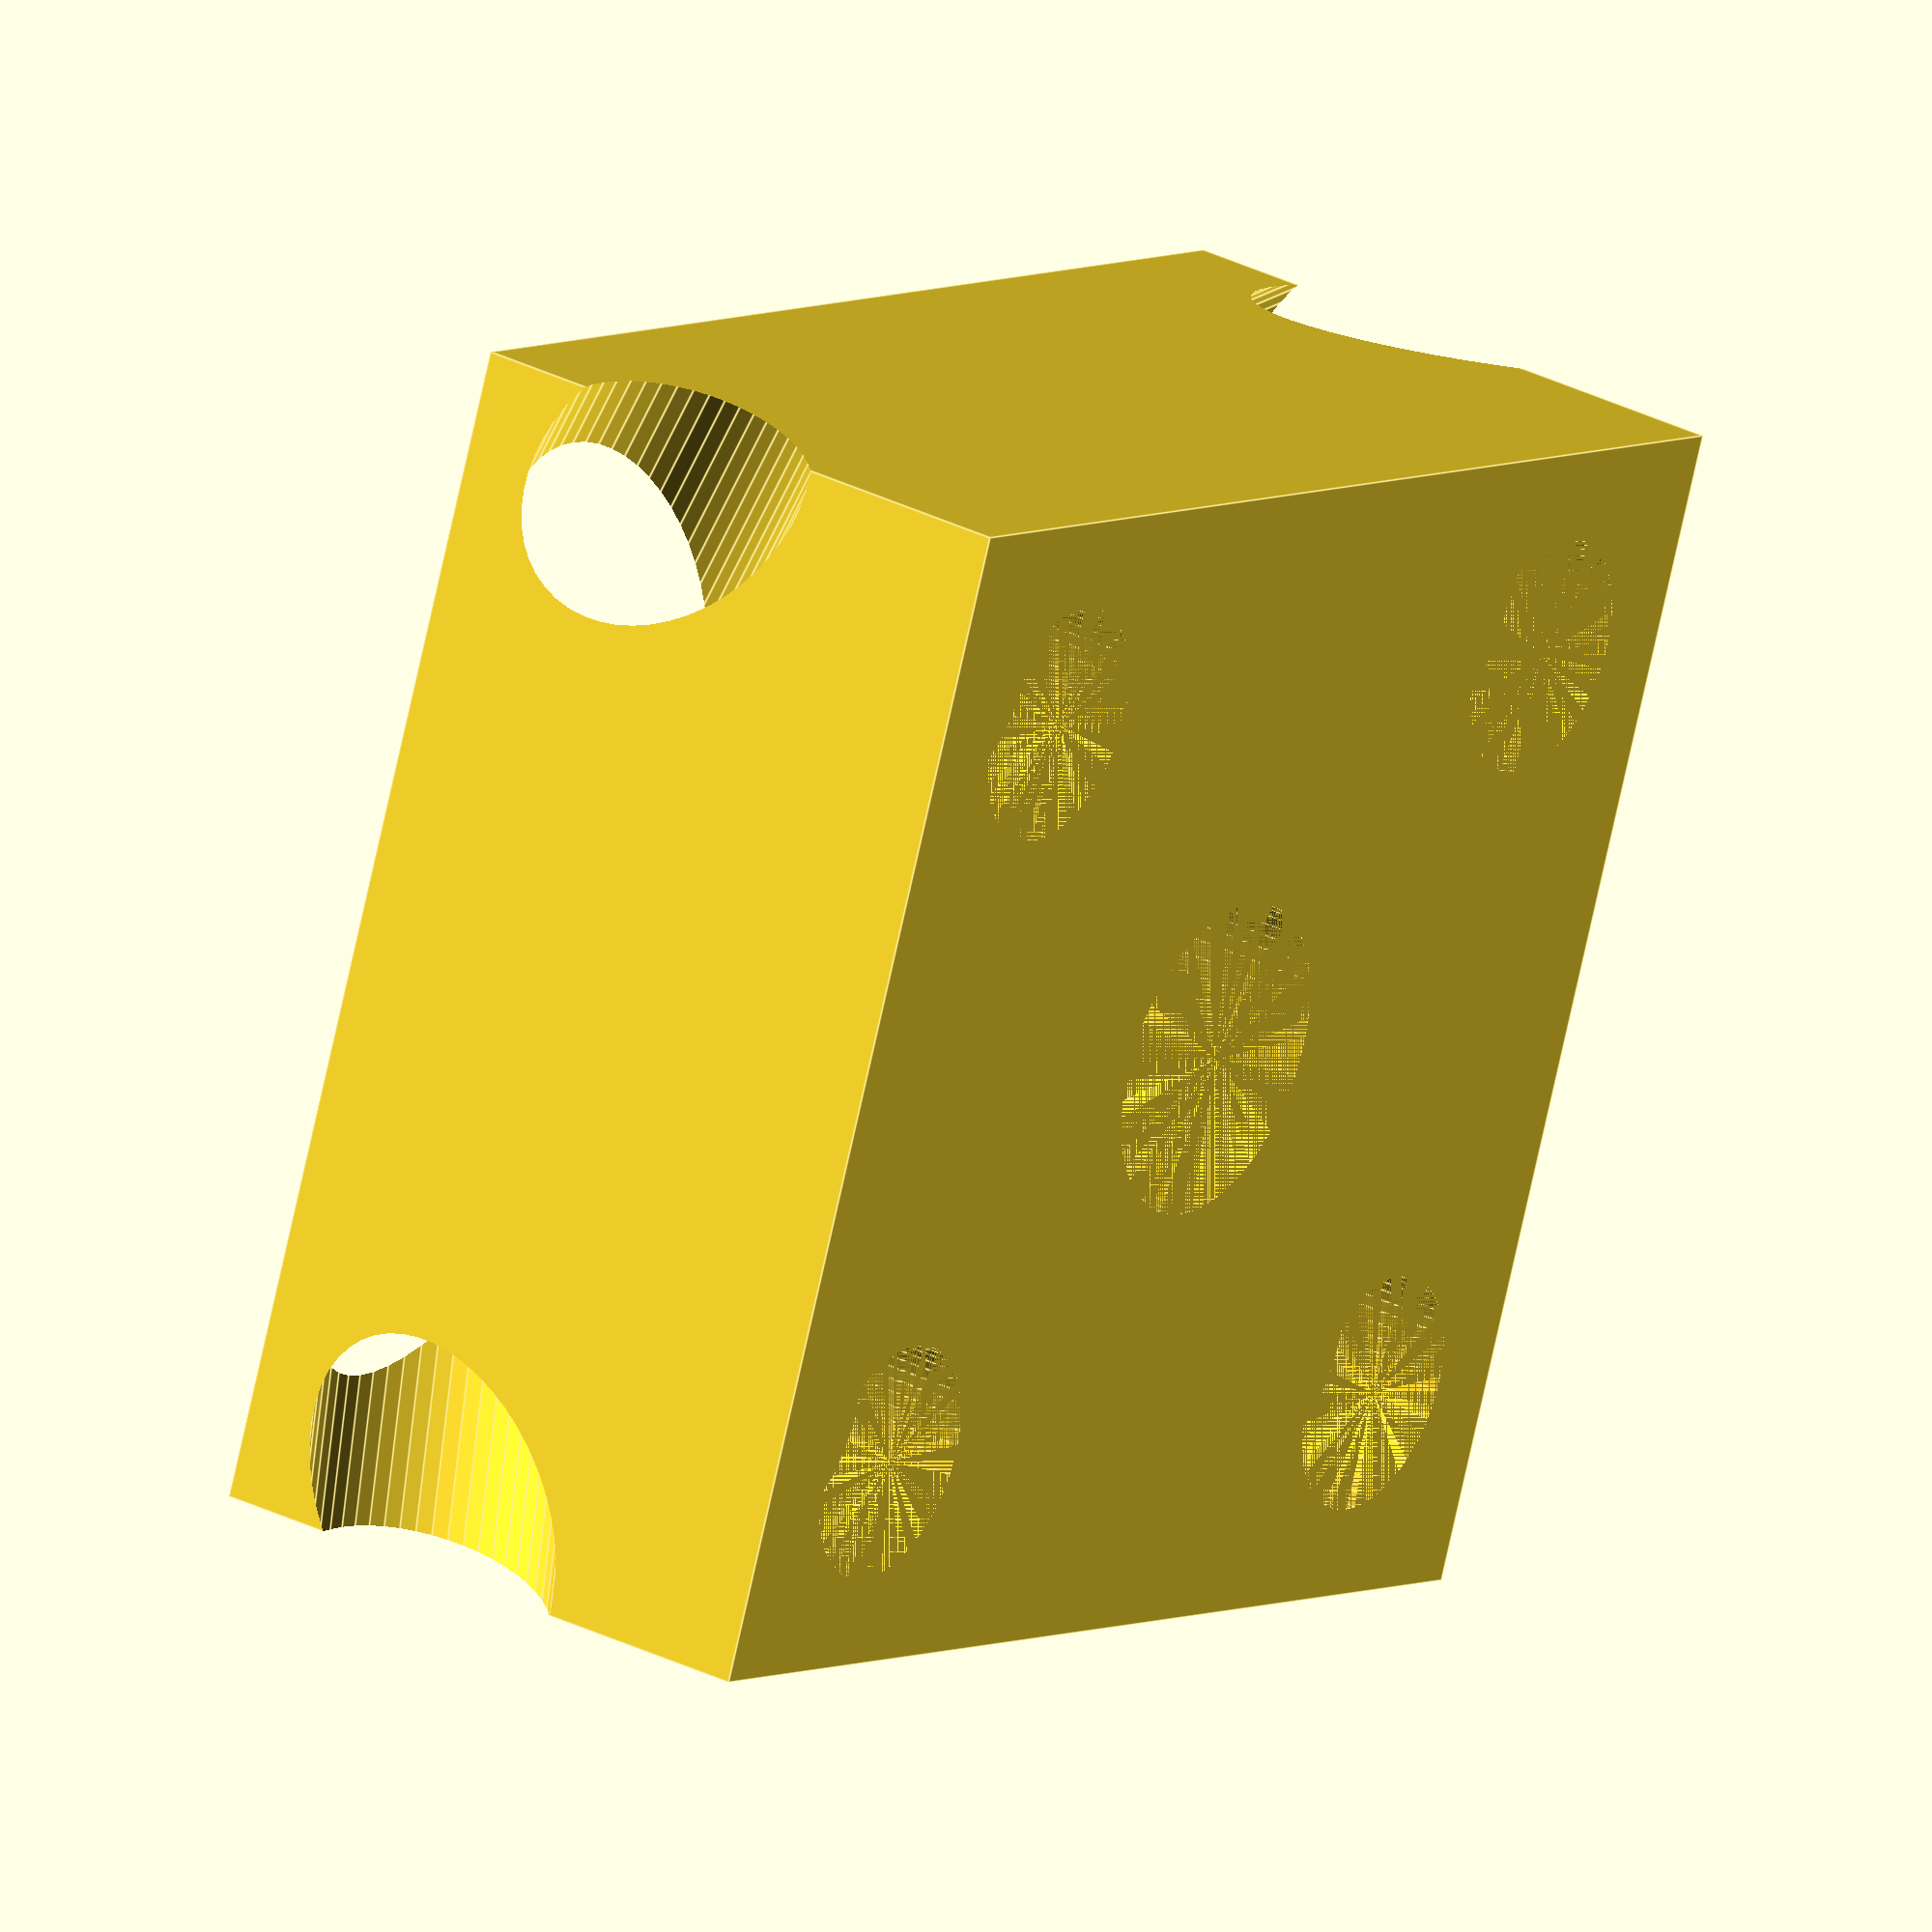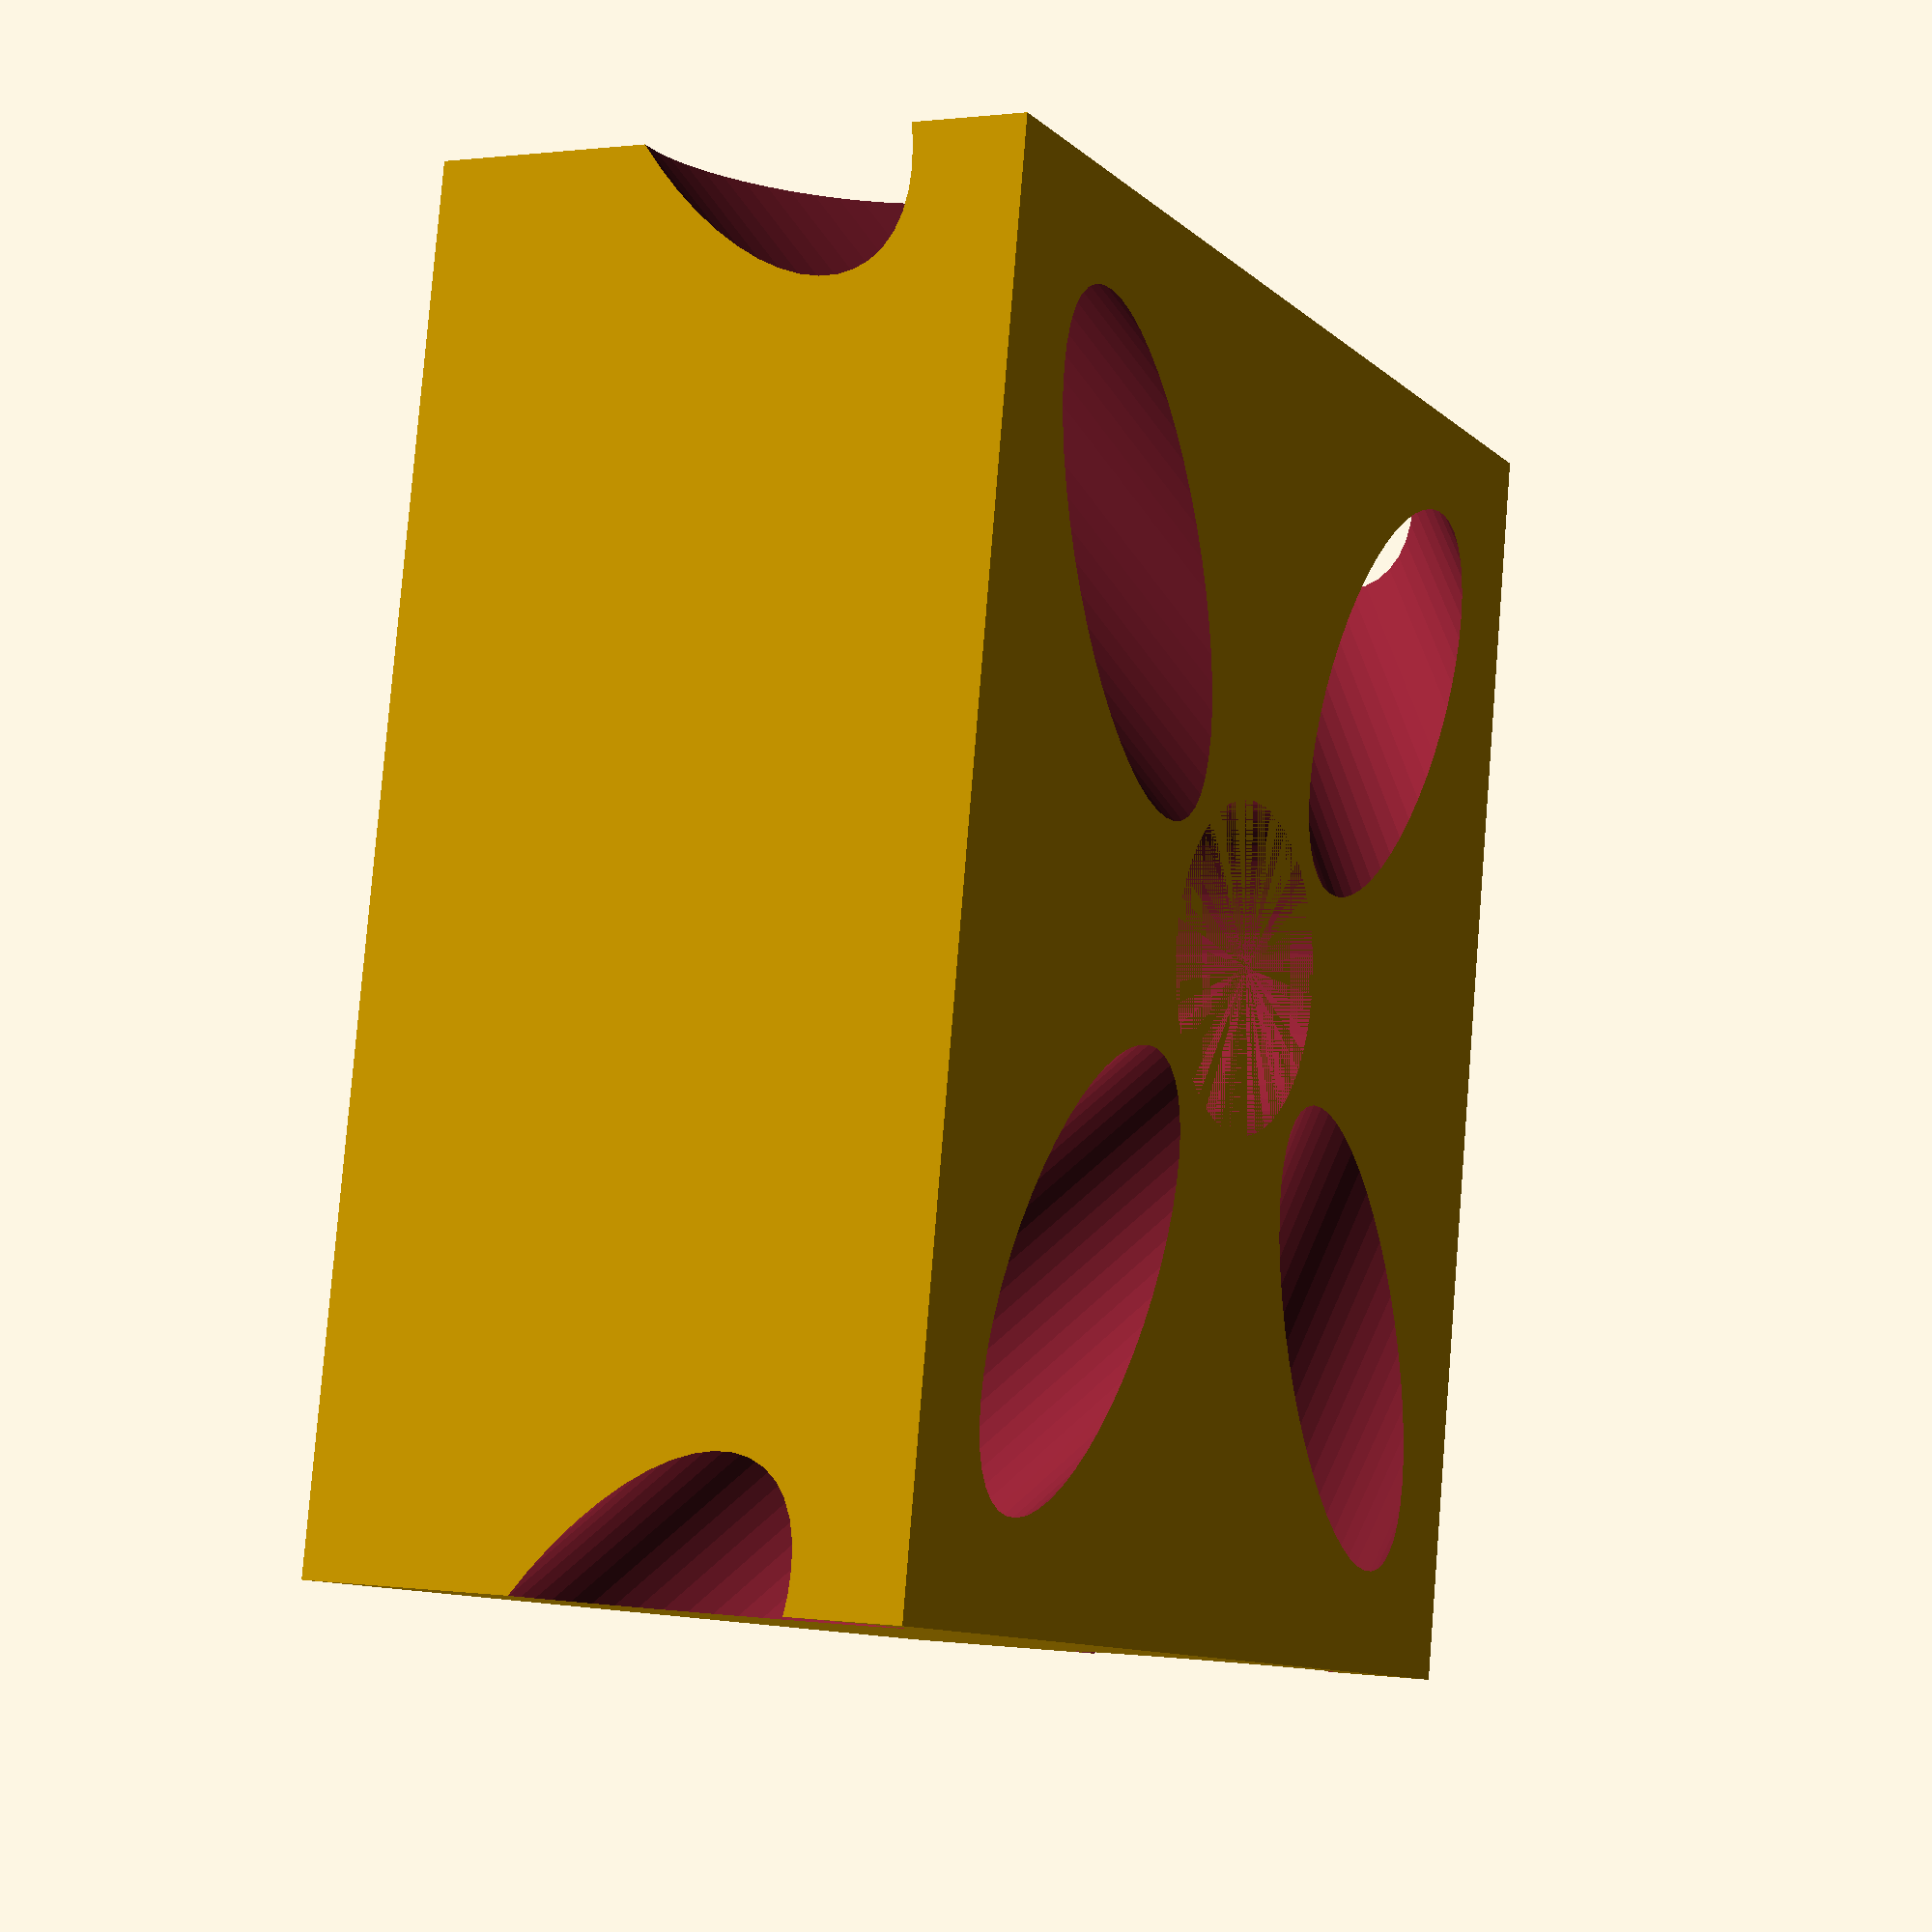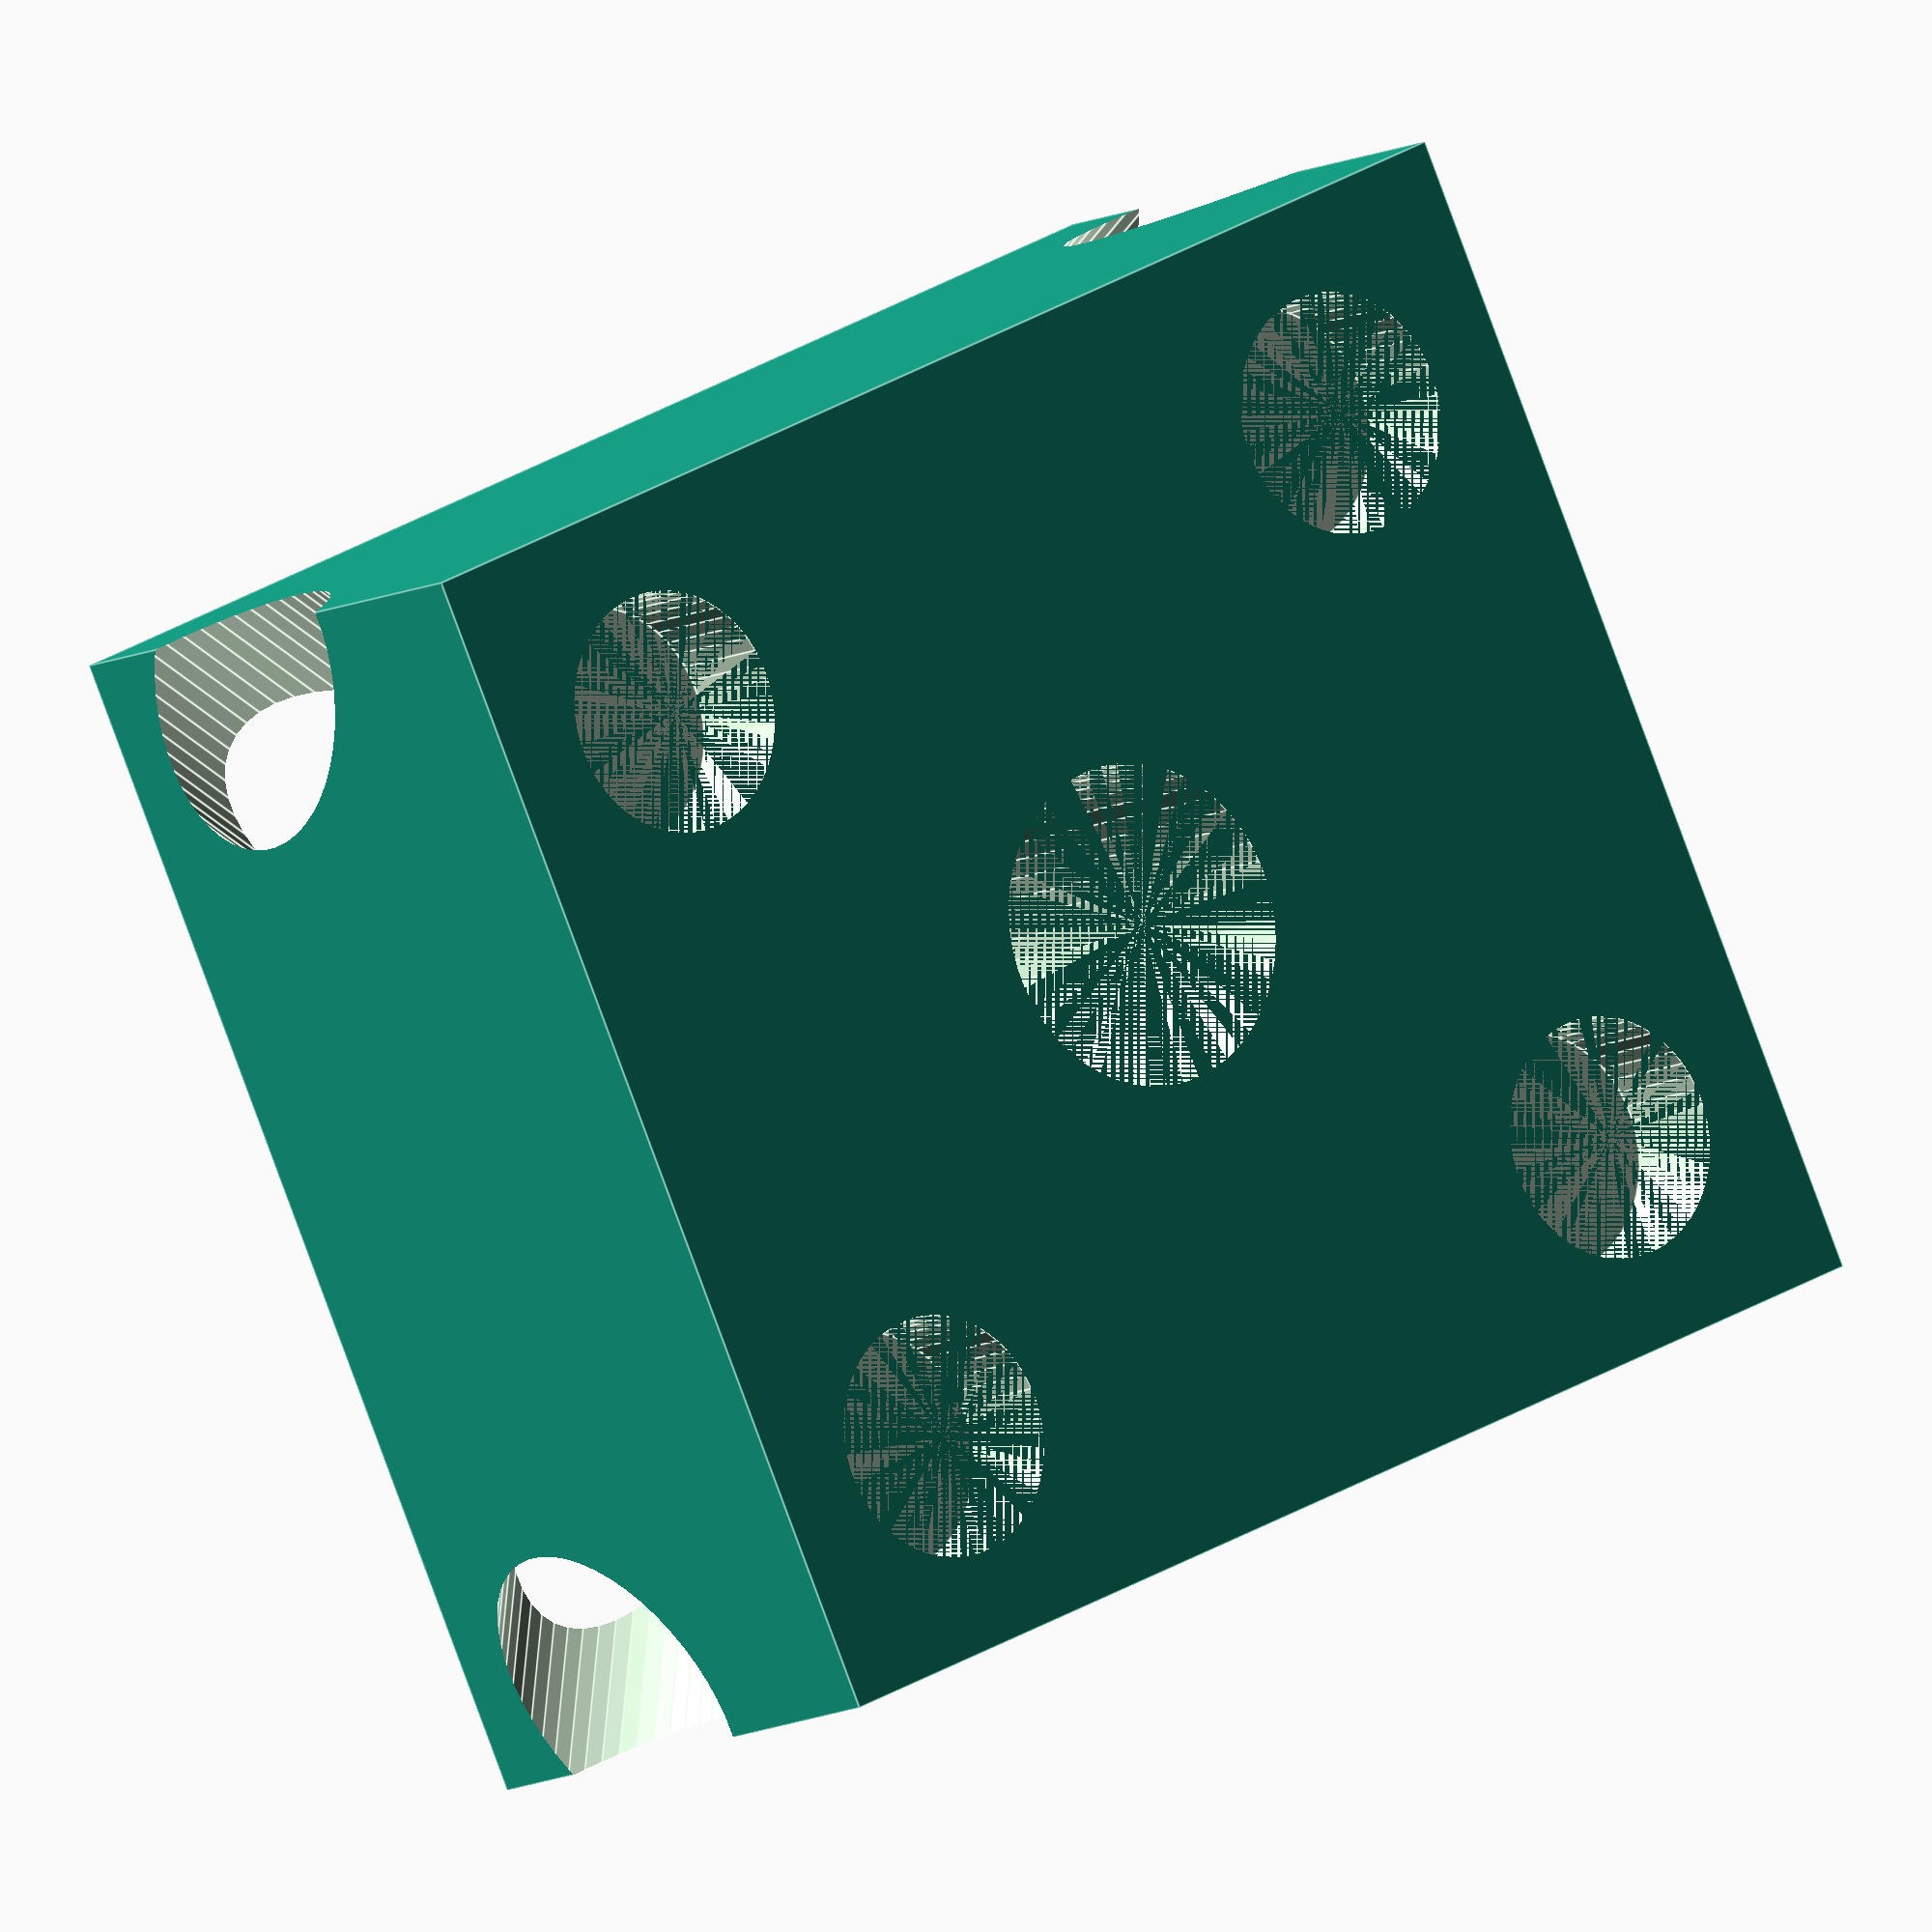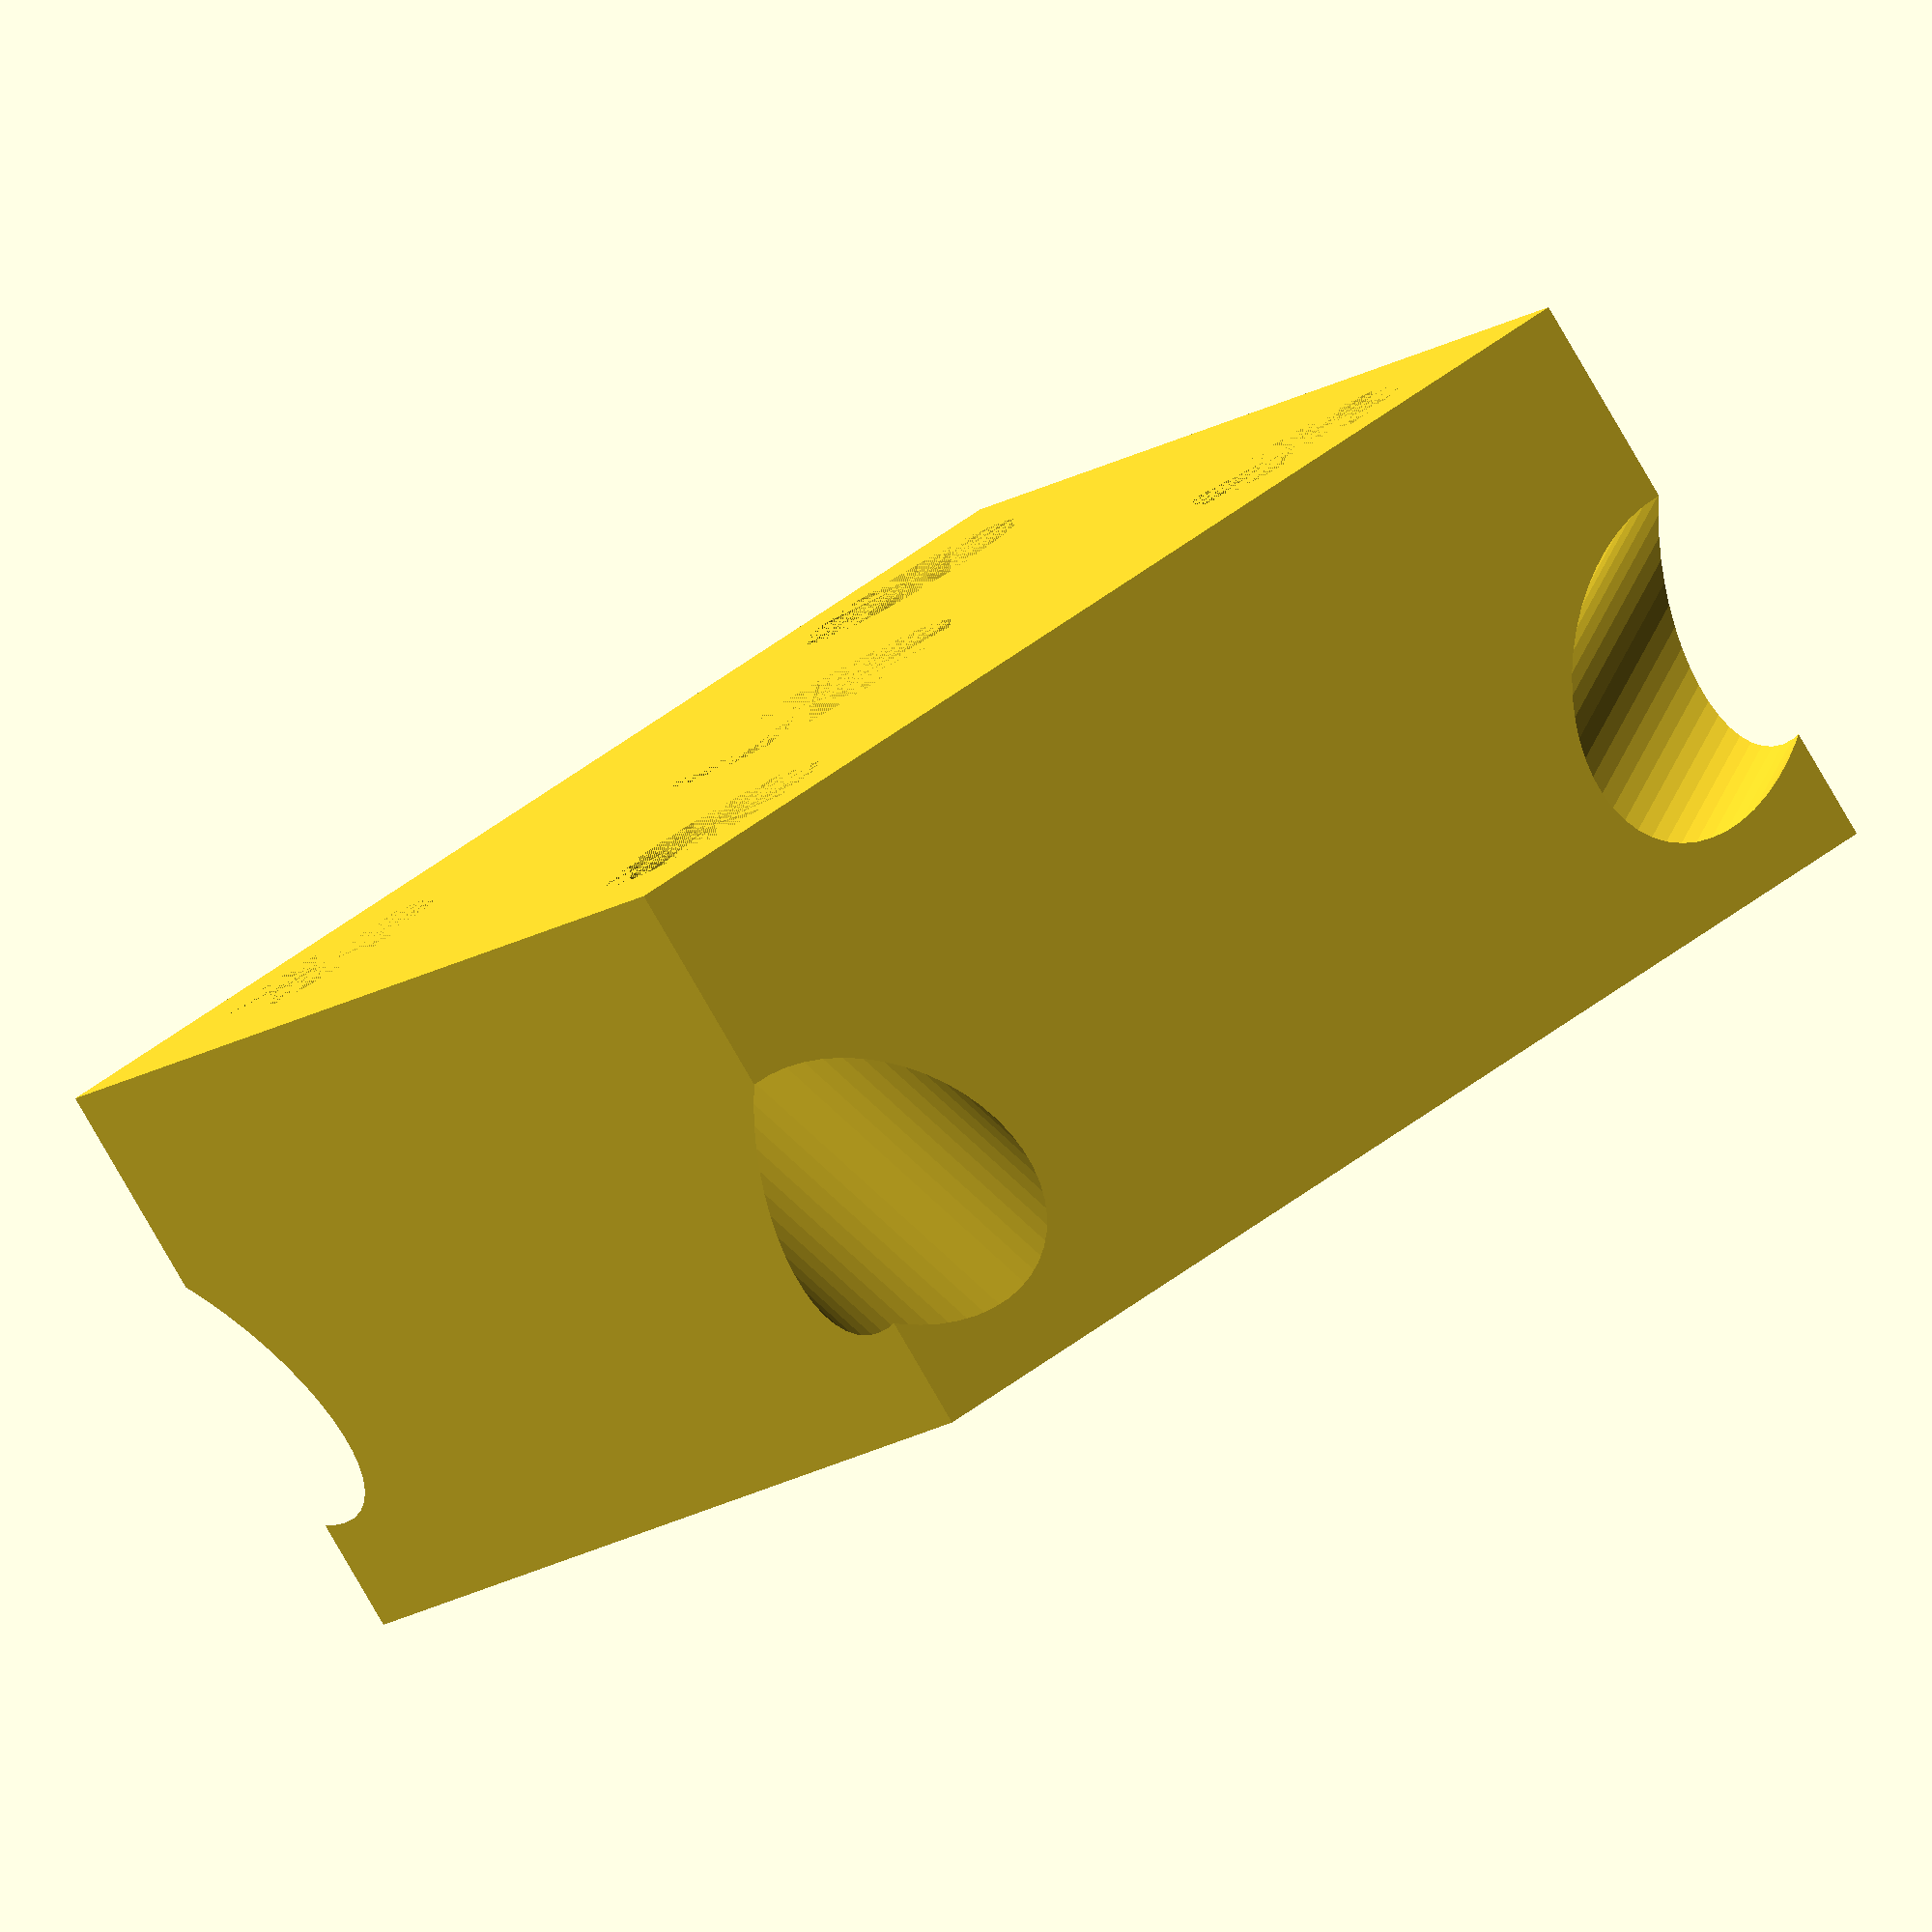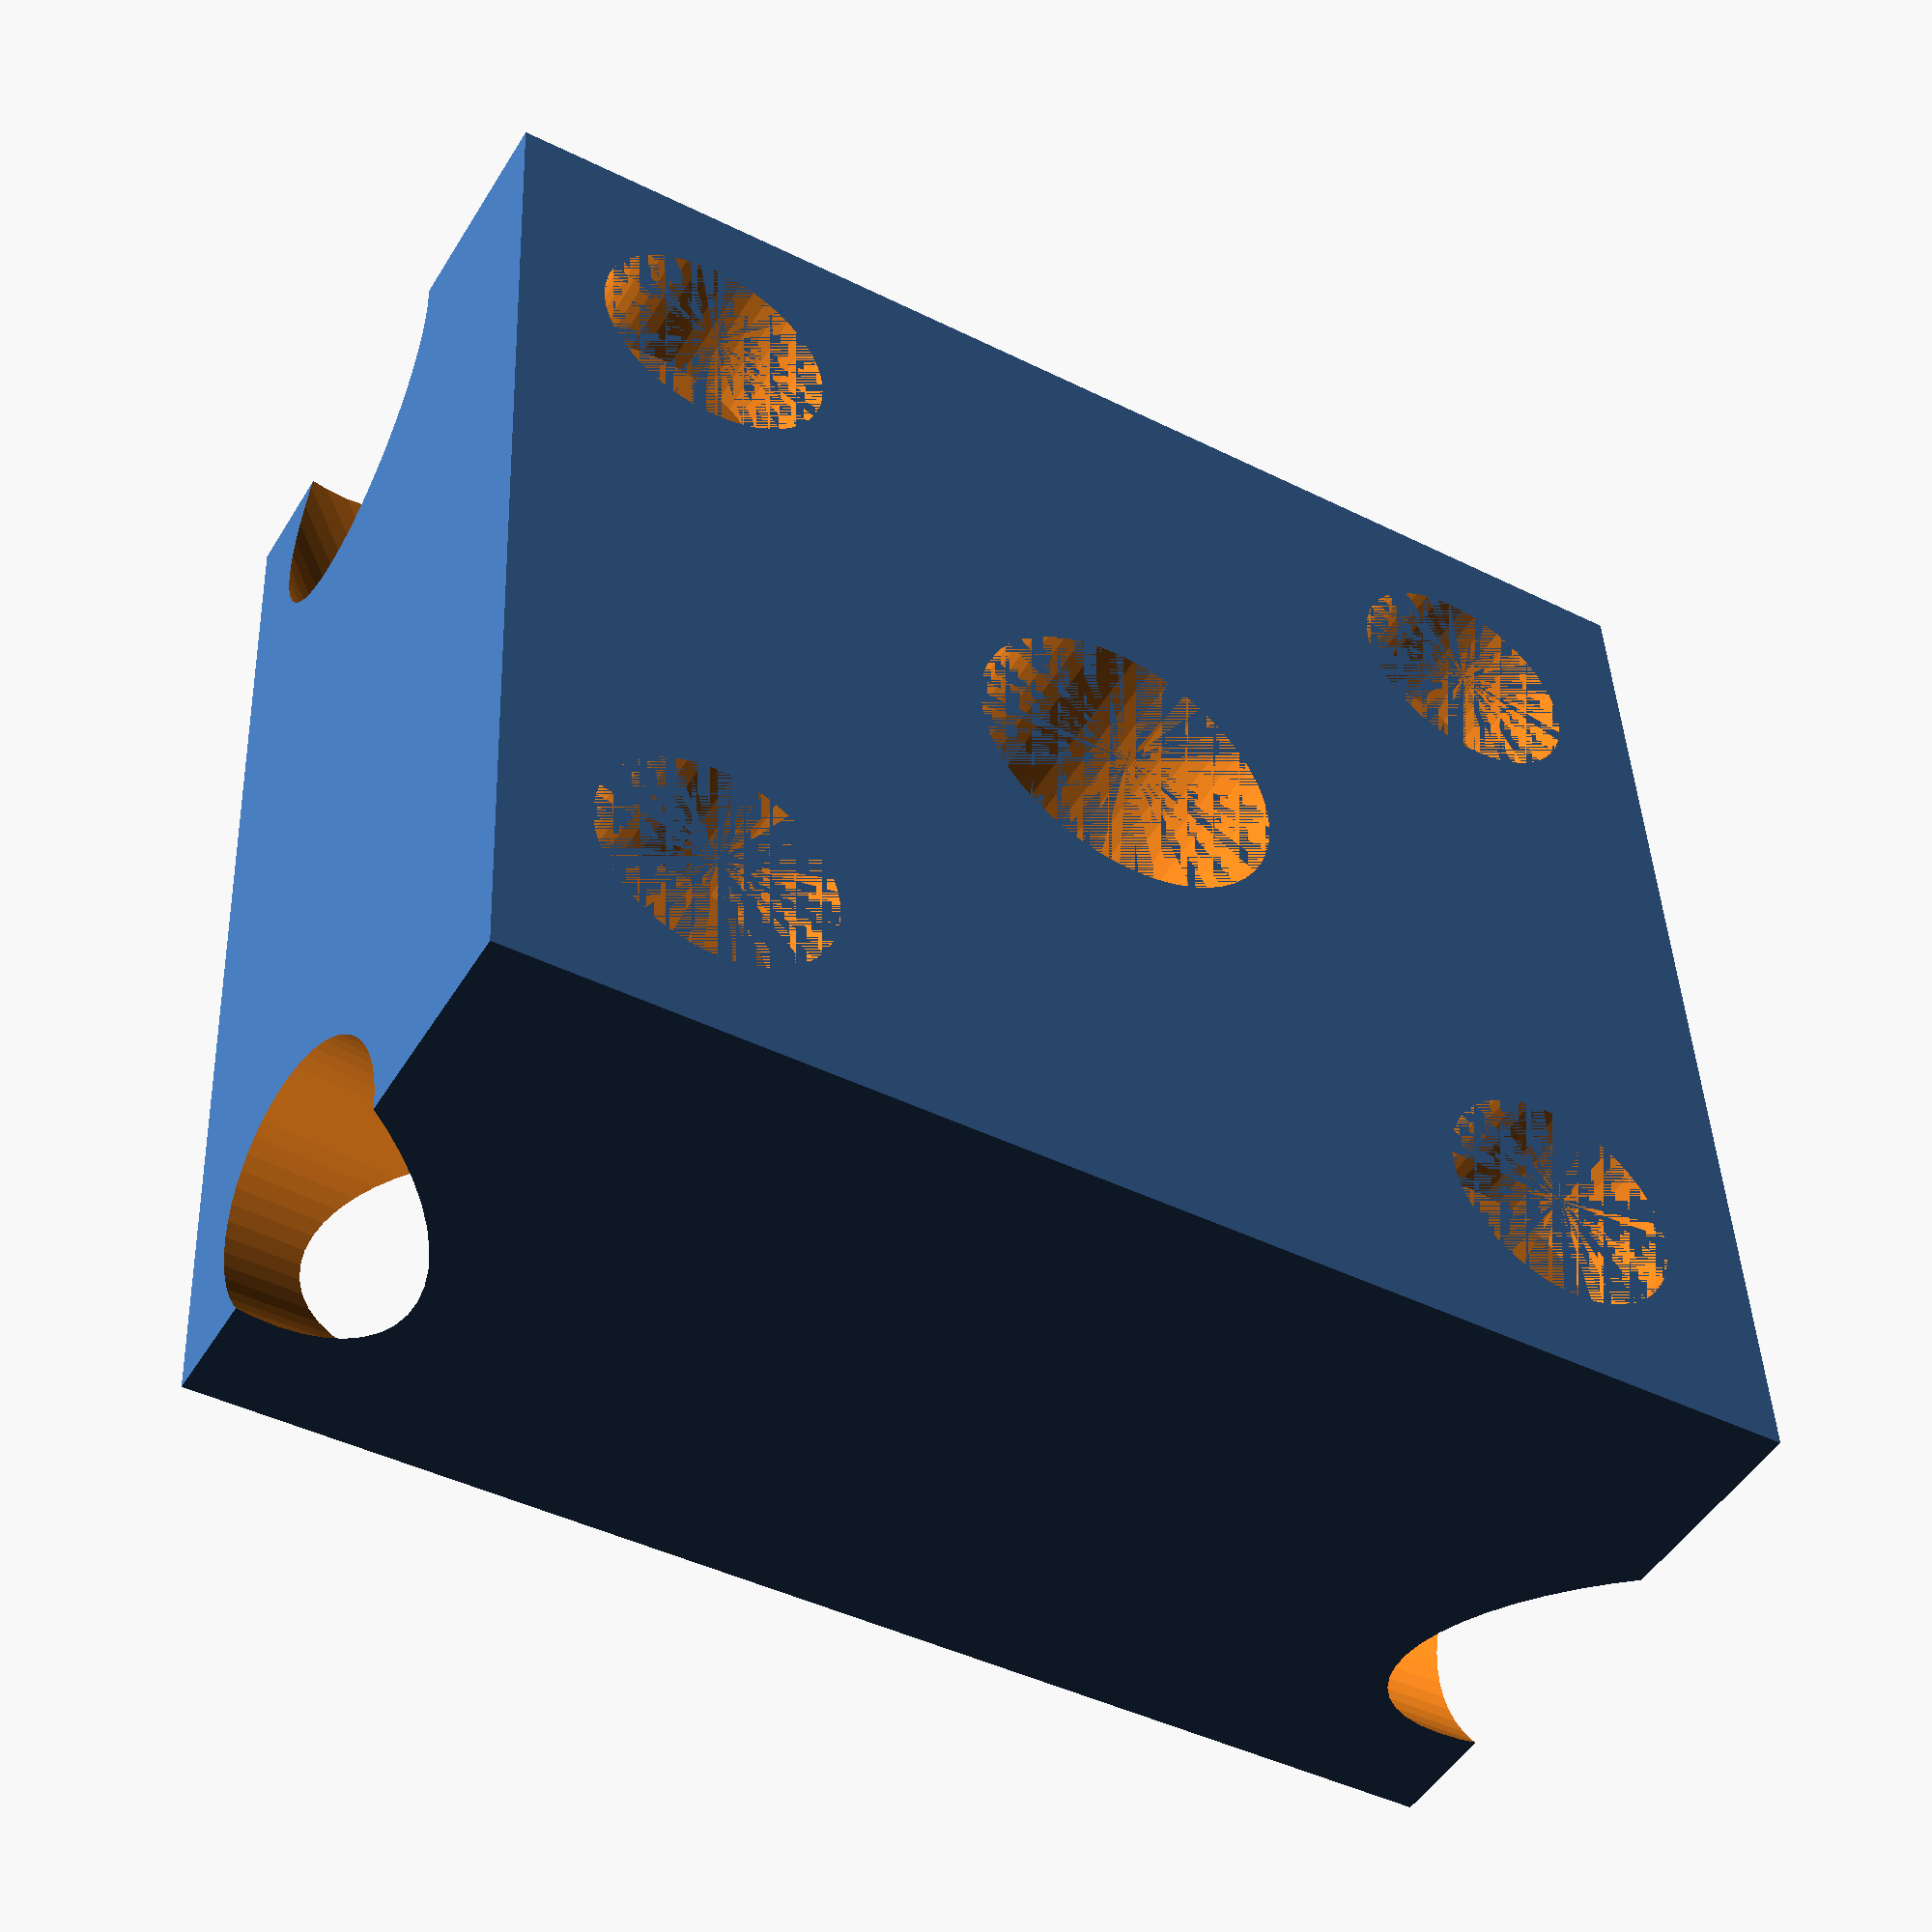
<openscad>
// Connector for a VHF/UHF ground plane antenna
// Author: Alessandro Paganelli (alessandro.paganelli@gmail.com)

// Measures: in mm

// Constants
$fn = 50;

// Mode
IS_LOWER_PIECE = false;

// Radius + approx 6% tolerance
RADIATOR_RADIUS = 3.2;

// Slab data
METAL_SLAB_THICKNESS = 2.5;

// Hole radius - 3% tolerance
SLAB_HOLE_RADIUS = 4.0;

// Connector data
CONNECTOR_HEIGHT = 10.0;
CONNECTOR_WASHER_GAP = 5.0;
CONNECTOR_WASHER_THICKNESS = 2.5;

// Radiator holder
RADIATOR_HOLDER_THICKNESS = 15.0;

// Screws data
SCREW_HEAD_RADIUS = 3.0;
SCREW_HEAD_HEIGHT = 3.0;
SLAB_SCREW_HOLE_RADIUS = 2.25;
SLAB_SCREW_HOLE_DISTANCE_X = 19.0;
SLAB_SCREW_HOLE_DISTANCE_Y = 22.0;
SLAB_THICKNESS = 1.5;

// Slab data

// External gap to be measured from the hole perimeter
SLAB_SCREW_EXTERNAL_GAP = 3.0;

// Modules
module cylinder_with_hole(radius, hole_radius, height)
{
    difference()
    {
        cylinder(h=height, r=radius);
        cylinder(h=height, r=hole_radius);
    }
}

module radiator_holder(side_x, side_y, distance_x, distance_y, screw_head_radius, screw_head_height, main_hole_radius, radiator_radius, thickness)
{
    hole_x = distance_x / 2;
    hole_y = distance_y / 2;
    
    difference()
    {
        translate([-side_x / 2, -side_y / 2, 0])
        cube([side_x, side_y, thickness]);
        
        // main hole
        cylinder(h=thickness, r=main_hole_radius);
        
        // screw head holes
        translate([-hole_x, -hole_y, 0])
        cylinder(h=screw_head_height, r=screw_head_radius);
        translate([+hole_x, -hole_y, 0])
        cylinder(h=screw_head_height, r=screw_head_radius);
        translate([+hole_x, +hole_y, 0])
        cylinder(h=screw_head_height, r=screw_head_radius);
        translate([-hole_x, +hole_y, 0])
        cylinder(h=screw_head_height, r=screw_head_radius);
        
        // radiator holes - the hard part!
        radiator_hole_length = thickness*1.4; // FIXME
        radiator_hole_offset_z = -3*thickness/4; // FIXME
        radiator_hole_offset_after_rotate_z = screw_head_height + 10; // FIXME
            
        translate([-hole_x, -hole_y, radiator_hole_offset_after_rotate_z])
        rotate([-45, 45, 0])
        translate([0, 0, radiator_hole_offset_z])
        cylinder(h=radiator_hole_length, r=radiator_radius);
        
        translate([-hole_x, hole_y, radiator_hole_offset_after_rotate_z])
        rotate([45, 45, 0])
        translate([0, 0, radiator_hole_offset_z])
        cylinder(h=radiator_hole_length, r=radiator_radius);
        
        translate([hole_x, hole_y, radiator_hole_offset_after_rotate_z])
        rotate([45, -45, 0])
        translate([0, 0, radiator_hole_offset_z])
        cylinder(h=radiator_hole_length, r=radiator_radius);
        
        translate([hole_x, -hole_y, radiator_hole_offset_after_rotate_z])
        rotate([-45, -45, 0])
        translate([0, 0, radiator_hole_offset_z])
        cylinder(h=radiator_hole_length, r=radiator_radius);
    }
}

module base_with_screws(side_x, side_y, distance_x, distance_y, screw_hole_radius, main_hole_radius, thickness)
{
    hole_x = distance_x / 2;
    hole_y = distance_y / 2;
    
    difference()
    {
        // actual base
        translate([-side_x / 2, -side_y / 2, 0])
        cube([side_x, side_y, thickness]);
        
        // main hole
        cylinder(h=thickness, r=main_hole_radius);
        
        // screw holes
        translate([-hole_x, -hole_y, 0])
        cylinder(h=thickness, r=screw_hole_radius);
        translate([+hole_x, -hole_y, 0])
        cylinder(h=thickness, r=screw_hole_radius);
        translate([+hole_x, +hole_y, 0])
        cylinder(h=thickness, r=screw_hole_radius);
        translate([-hole_x, +hole_y, 0])
        cylinder(h=thickness, r=screw_hole_radius);
    }
}

// Actual script

// data
side_x = SLAB_SCREW_HOLE_DISTANCE_X + 2*(SLAB_SCREW_HOLE_RADIUS + SLAB_SCREW_EXTERNAL_GAP);
side_y = SLAB_SCREW_HOLE_DISTANCE_Y + 2*(SLAB_SCREW_HOLE_RADIUS + SLAB_SCREW_EXTERNAL_GAP);

if (IS_LOWER_PIECE == true)
{
    // Lower piece - slab connection with 4 screws
    union()
    {
        cylinder_with_hole(SLAB_HOLE_RADIUS, RADIATOR_RADIUS, CONNECTOR_HEIGHT);
        
        base_with_screws(side_x, side_y, SLAB_SCREW_HOLE_DISTANCE_X, SLAB_SCREW_HOLE_DISTANCE_Y, SLAB_SCREW_HOLE_RADIUS, SLAB_HOLE_RADIUS, SLAB_THICKNESS);
    }
}
else
{
    // Upper piece - radiator holder
    radiator_holder(side_x, side_y, SLAB_SCREW_HOLE_DISTANCE_X, SLAB_SCREW_HOLE_DISTANCE_Y, SCREW_HEAD_RADIUS, SCREW_HEAD_HEIGHT, SLAB_HOLE_RADIUS, RADIATOR_RADIUS, RADIATOR_HOLDER_THICKNESS);
}
</openscad>
<views>
elev=328.4 azim=68.0 roll=125.4 proj=o view=edges
elev=179.3 azim=190.2 roll=242.7 proj=p view=solid
elev=9.5 azim=295.1 roll=144.9 proj=o view=edges
elev=83.7 azim=209.7 roll=210.2 proj=o view=solid
elev=48.7 azim=272.8 roll=149.6 proj=p view=solid
</views>
